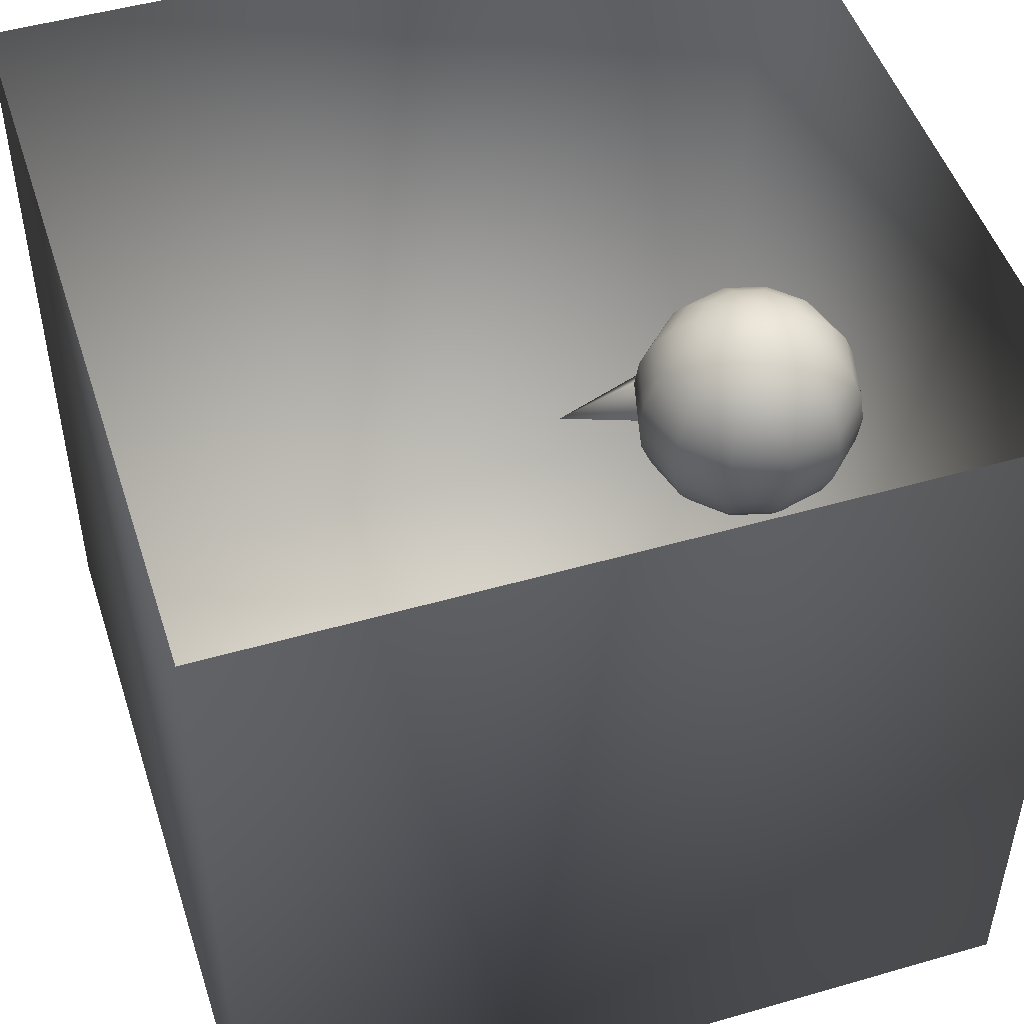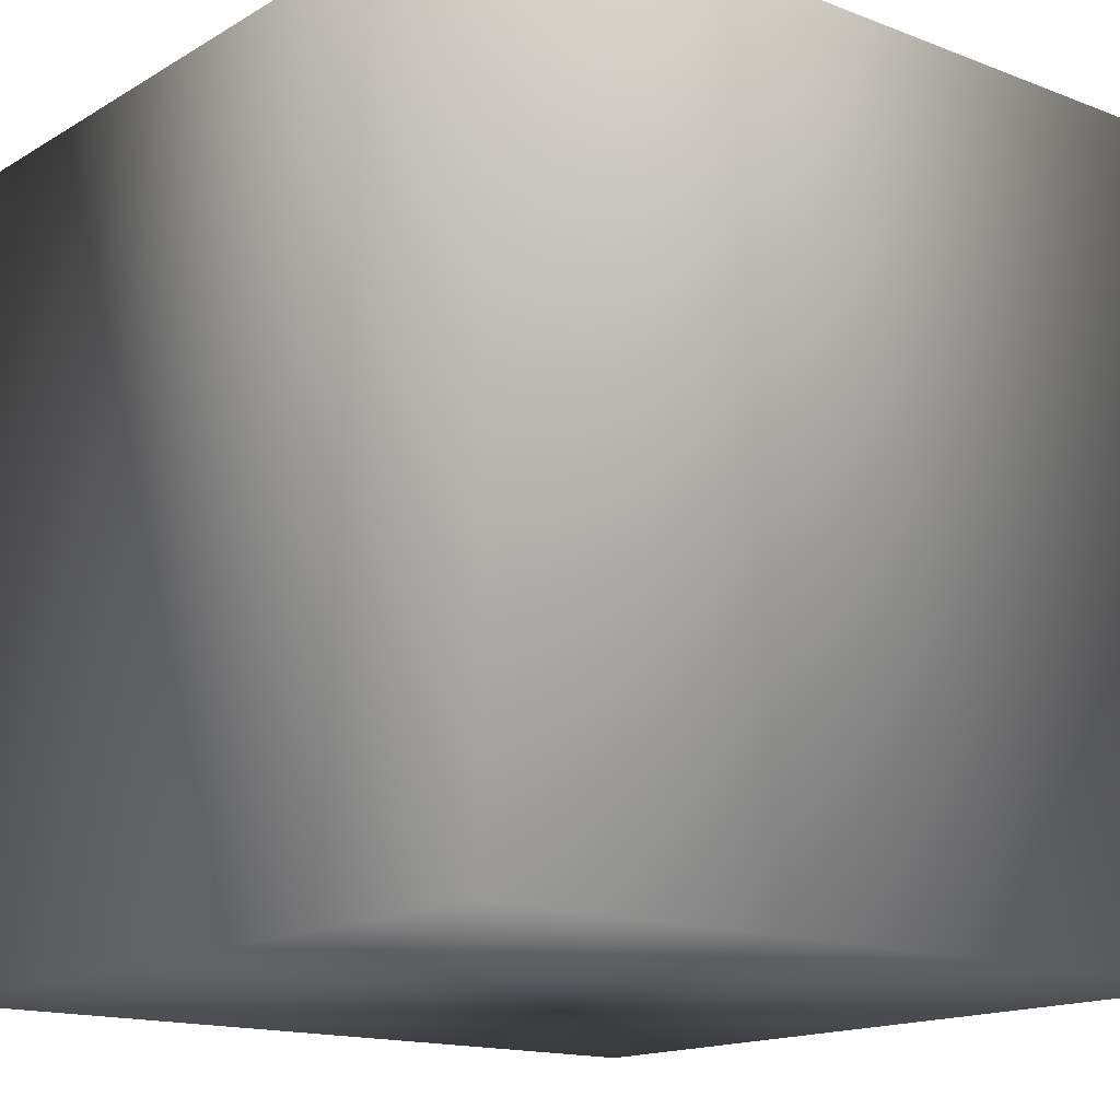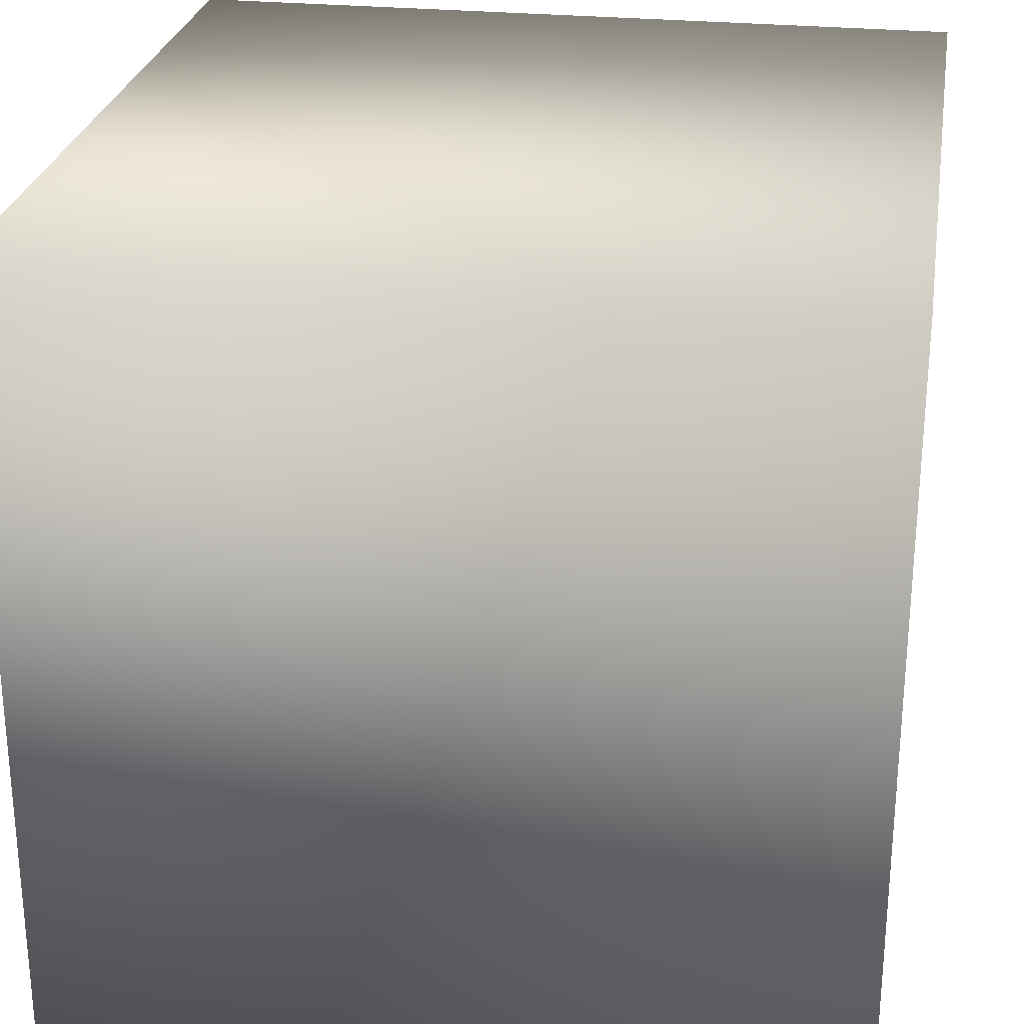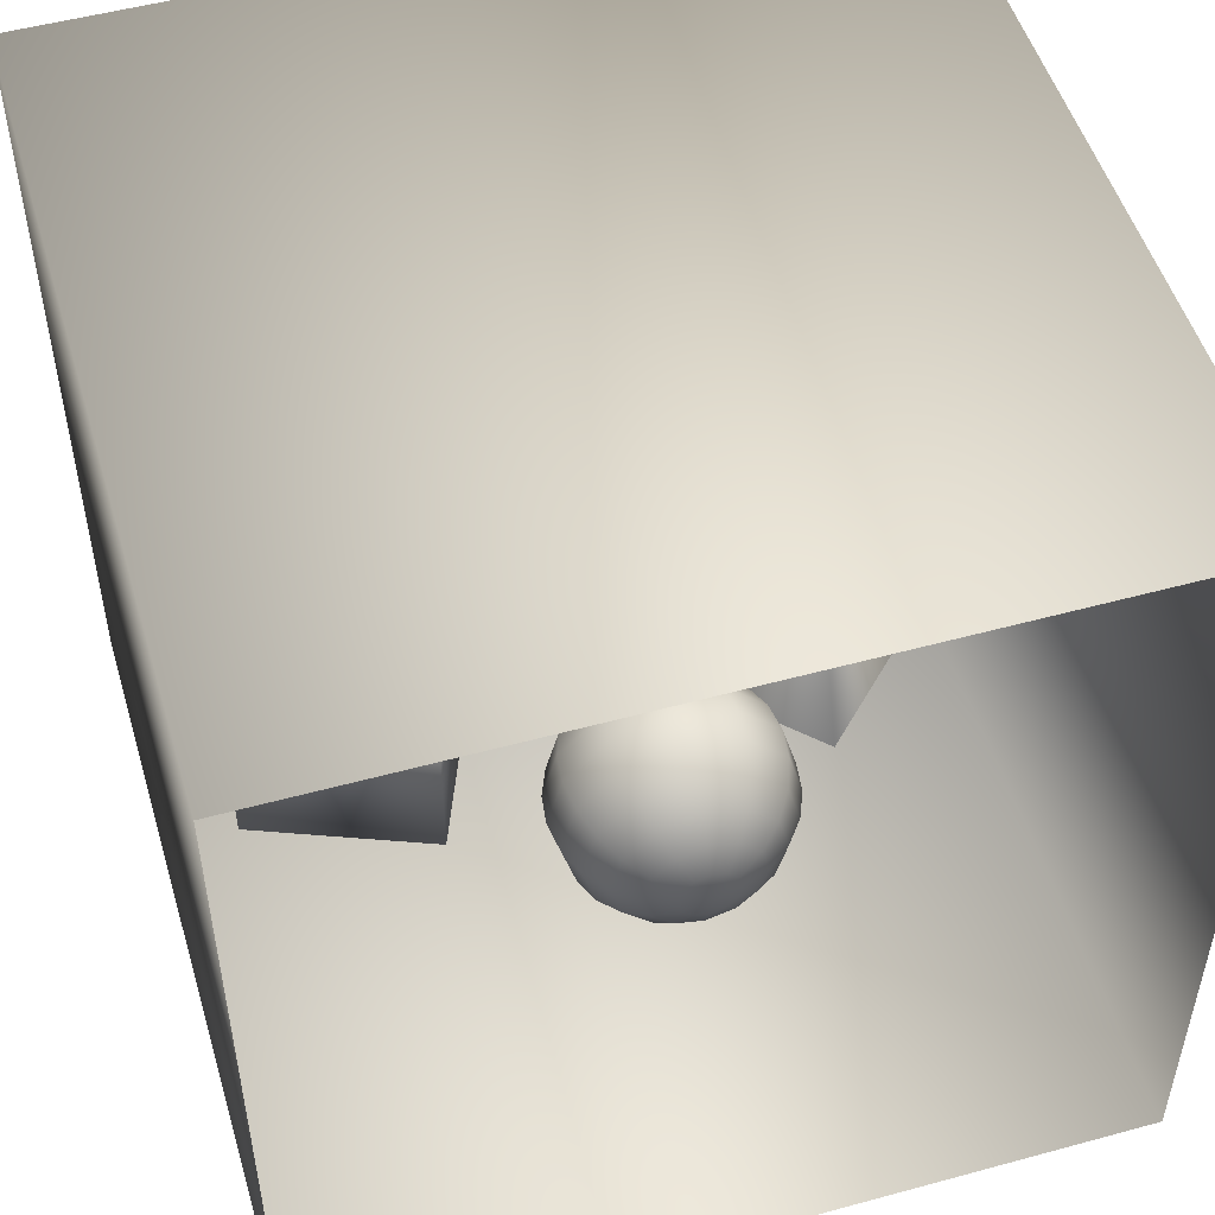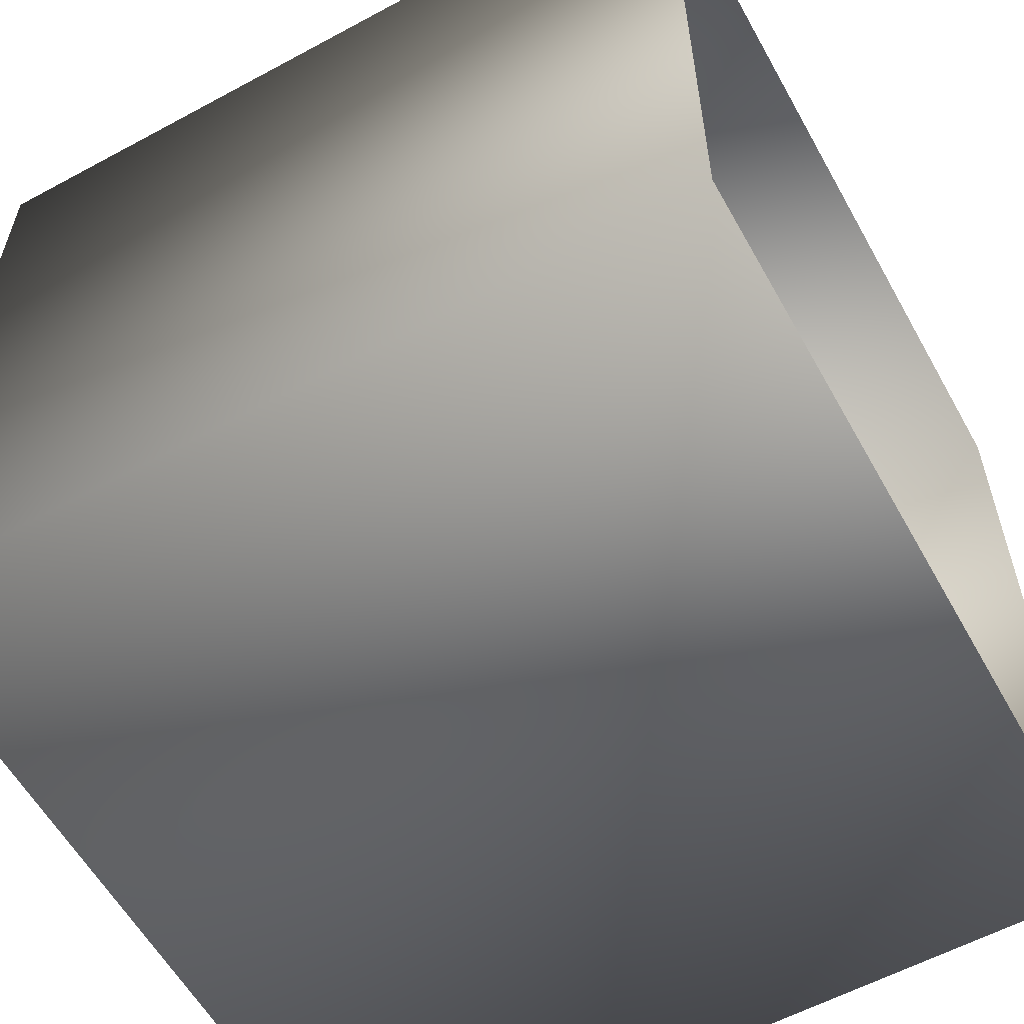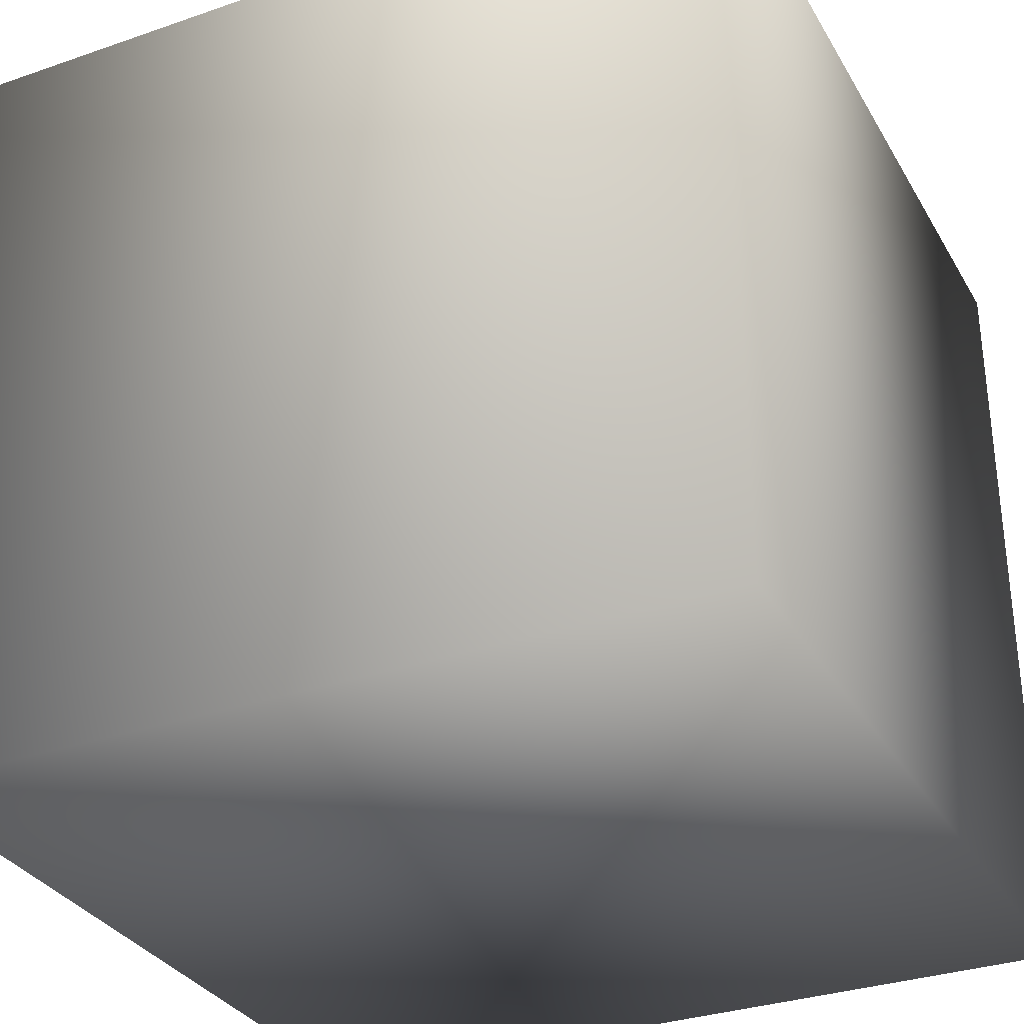
<metadata>
{"format":"obj","ext":"obj","renderer":"f3d","projection":"perspective","resolution":1024,"background":"white","views":[{"elev":49.2,"azim":-107.7,"up":"+Z"},{"elev":-15.3,"azim":-129.1,"up":"+Z"},{"elev":26.4,"azim":99.2,"up":"+Y"},{"elev":51.4,"azim":-16.5,"up":"+Y"},{"elev":-58.7,"azim":-60.9,"up":"+Y"},{"elev":-32.2,"azim":-64.2,"up":"+Z"}]}
</metadata>
<code>
v 0 0 0
v 1 0 0
v 1 0 1
v 0 0 1
v 0 1 0
v 1 1 0
v 0 1 1
v 1 1 1
v 0.184 0.01 0.09245
v 0.4165 0.01 0.1845
v 0.3245 0.01 0.4169
v 0.09201 0.01 0.3249
v 0.184 0.26 0.09245
v 0.4165 0.26 0.1845
v 0.09201 0.26 0.3249
v 0.3245 0.26 0.4169
v 0.5716 0.1559 0.6696
v 0.5716 0.1559 0.3696
v 0.5716 0.1947 0.6645
v 0.591 0.1895 0.6645
v 0.6052 0.1753 0.6645
v 0.6104 0.1559 0.6645
v 0.6052 0.1365 0.6645
v 0.591 0.1223 0.6645
v 0.5716 0.1171 0.6645
v 0.5522 0.1223 0.6645
v 0.538 0.1365 0.6645
v 0.5328 0.1559 0.6645
v 0.538 0.1753 0.6645
v 0.5522 0.1895 0.6645
v 0.5716 0.2309 0.6495
v 0.6091 0.2208 0.6495
v 0.6365 0.1934 0.6495
v 0.6466 0.1559 0.6495
v 0.6365 0.1184 0.6495
v 0.6091 0.09094 0.6495
v 0.5716 0.08088 0.6495
v 0.5341 0.09094 0.6495
v 0.5066 0.1184 0.6495
v 0.4966 0.1559 0.6495
v 0.5066 0.1934 0.6495
v 0.5341 0.2208 0.6495
v 0.5716 0.262 0.6257
v 0.6246 0.2477 0.6257
v 0.6634 0.2089 0.6257
v 0.6776 0.1559 0.6257
v 0.6634 0.1028 0.6257
v 0.6246 0.06402 0.6257
v 0.5716 0.04982 0.6257
v 0.5185 0.06402 0.6257
v 0.4797 0.1028 0.6257
v 0.4655 0.1559 0.6257
v 0.4797 0.2089 0.6257
v 0.5185 0.2477 0.6257
v 0.5716 0.2858 0.5946
v 0.6365 0.2684 0.5946
v 0.6841 0.2208 0.5946
v 0.7015 0.1559 0.5946
v 0.6841 0.09094 0.5946
v 0.6365 0.04338 0.5946
v 0.5716 0.02599 0.5946
v 0.5066 0.04338 0.5946
v 0.4591 0.09094 0.5946
v 0.4417 0.1559 0.5946
v 0.4591 0.2208 0.5946
v 0.5066 0.2684 0.5946
v 0.5716 0.3008 0.5584
v 0.644 0.2814 0.5584
v 0.6971 0.2283 0.5584
v 0.7165 0.1559 0.5584
v 0.6971 0.08343 0.5584
v 0.644 0.03041 0.5584
v 0.5716 0.011 0.5584
v 0.4991 0.03041 0.5584
v 0.4461 0.08343 0.5584
v 0.4267 0.1559 0.5584
v 0.4461 0.2283 0.5584
v 0.4991 0.2814 0.5584
v 0.5716 0.3059 0.5196
v 0.6466 0.2858 0.5196
v 0.7015 0.2309 0.5196
v 0.7216 0.1559 0.5196
v 0.7015 0.08088 0.5196
v 0.6466 0.02599 0.5196
v 0.5716 0.005885 0.5196
v 0.4966 0.02599 0.5196
v 0.4417 0.08088 0.5196
v 0.4216 0.1559 0.5196
v 0.4417 0.2309 0.5196
v 0.4966 0.2858 0.5196
v 0.5716 0.3008 0.4808
v 0.644 0.2814 0.4808
v 0.6971 0.2283 0.4808
v 0.7165 0.1559 0.4808
v 0.6971 0.08343 0.4808
v 0.644 0.03041 0.4808
v 0.5716 0.011 0.4808
v 0.4991 0.03041 0.4808
v 0.4461 0.08343 0.4808
v 0.4267 0.1559 0.4808
v 0.4461 0.2283 0.4808
v 0.4991 0.2814 0.4808
v 0.5716 0.2858 0.4446
v 0.6365 0.2684 0.4446
v 0.6841 0.2208 0.4446
v 0.7015 0.1559 0.4446
v 0.6841 0.09094 0.4446
v 0.6365 0.04338 0.4446
v 0.5716 0.02599 0.4446
v 0.5066 0.04338 0.4446
v 0.4591 0.09094 0.4446
v 0.4417 0.1559 0.4446
v 0.4591 0.2208 0.4446
v 0.5066 0.2684 0.4446
v 0.5716 0.262 0.4135
v 0.6246 0.2477 0.4135
v 0.6634 0.2089 0.4135
v 0.6776 0.1559 0.4135
v 0.6634 0.1028 0.4135
v 0.6246 0.06402 0.4135
v 0.5716 0.04982 0.4135
v 0.5185 0.06402 0.4135
v 0.4797 0.1028 0.4135
v 0.4655 0.1559 0.4135
v 0.4797 0.2089 0.4135
v 0.5185 0.2477 0.4135
v 0.5716 0.2309 0.3897
v 0.6091 0.2208 0.3897
v 0.6365 0.1934 0.3897
v 0.6466 0.1559 0.3897
v 0.6365 0.1184 0.3897
v 0.6091 0.09094 0.3897
v 0.5716 0.08088 0.3897
v 0.5341 0.09094 0.3897
v 0.5066 0.1184 0.3897
v 0.4966 0.1559 0.3897
v 0.5066 0.1934 0.3897
v 0.5341 0.2208 0.3897
v 0.5716 0.1947 0.3747
v 0.591 0.1895 0.3747
v 0.6052 0.1753 0.3747
v 0.6104 0.1559 0.3747
v 0.6052 0.1365 0.3747
v 0.591 0.1223 0.3747
v 0.5716 0.1171 0.3747
v 0.5522 0.1223 0.3747
v 0.538 0.1365 0.3747
v 0.5328 0.1559 0.3747
v 0.538 0.1753 0.3747
v 0.5522 0.1895 0.3747
v 0.7461 0.5086 0.1637
v 0.7461 0.00861 0.1637
v 0.8461 0.5086 0.1637
v 0.6961 0.5086 0.07707
v 0.6961 0.5086 0.2503
v 0.9461 0.00861 0.1637
v 0.6461 0.00861 -0.009529
v 0.6461 0.00861 0.3369
v 0.8168 0.00244 0.6573
v 0.9333 0.00244 0.5409
v 0.8168 0.3284 0.5409
v 0.7004 0.00244 0.5409
v 0.8168 -0.3236 0.5409
v 0.8168 0.00244 0.4245
v 0.8168 0.00244 0.4073
v 0.9333 0.00244 0.2909
v 0.8168 0.3284 0.2909
v 0.7004 0.00244 0.2909
v 0.8168 -0.3236 0.2909
v 0.8168 0.00244 0.1745
v 0.2 1 0.3
v 0.4 1 0.3
v 0.4 1 0.6
v 0.2 1 0.6
v 0.6 1 0.3
v 0.8 1 0.3
v 0.8 1 0.6
v 0.6 1 0.6
f 2 1 3
f 3 1 4
f 5 1 6
f 6 1 2
f 4 1 7
f 7 1 5
f 6 2 3
f 8 6 3
f 8 7 6
f 6 7 5
f 9 10 11
f 9 11 12
f 9 13 14
f 9 14 10
f 9 12 15
f 9 15 13
f 10 14 11
f 14 16 11
f 12 11 15
f 11 16 15
f 15 16 14
f 15 14 13
f 17 20 19
f 17 21 20
f 17 22 21
f 17 23 22
f 17 24 23
f 17 25 24
f 17 26 25
f 17 27 26
f 17 28 27
f 17 29 28
f 17 30 29
f 17 19 30
f 19 20 31
f 20 32 31
f 20 21 32
f 21 33 32
f 21 22 33
f 22 34 33
f 22 23 34
f 23 35 34
f 23 24 35
f 24 36 35
f 24 25 36
f 25 37 36
f 25 26 37
f 26 38 37
f 26 27 38
f 27 39 38
f 27 28 39
f 28 40 39
f 28 29 40
f 29 41 40
f 29 30 41
f 30 42 41
f 30 19 42
f 19 31 42
f 31 32 43
f 32 44 43
f 32 33 44
f 33 45 44
f 33 34 45
f 34 46 45
f 34 35 46
f 35 47 46
f 35 36 47
f 36 48 47
f 36 37 48
f 37 49 48
f 37 38 49
f 38 50 49
f 38 39 50
f 39 51 50
f 39 40 51
f 40 52 51
f 40 41 52
f 41 53 52
f 41 42 53
f 42 54 53
f 42 31 54
f 31 43 54
f 43 44 55
f 44 56 55
f 44 45 56
f 45 57 56
f 45 46 57
f 46 58 57
f 46 47 58
f 47 59 58
f 47 48 59
f 48 60 59
f 48 49 60
f 49 61 60
f 49 50 61
f 50 62 61
f 50 51 62
f 51 63 62
f 51 52 63
f 52 64 63
f 52 53 64
f 53 65 64
f 53 54 65
f 54 66 65
f 54 43 66
f 43 55 66
f 55 56 67
f 56 68 67
f 56 57 68
f 57 69 68
f 57 58 69
f 58 70 69
f 58 59 70
f 59 71 70
f 59 60 71
f 60 72 71
f 60 61 72
f 61 73 72
f 61 62 73
f 62 74 73
f 62 63 74
f 63 75 74
f 63 64 75
f 64 76 75
f 64 65 76
f 65 77 76
f 65 66 77
f 66 78 77
f 66 55 78
f 55 67 78
f 67 68 79
f 68 80 79
f 68 69 80
f 69 81 80
f 69 70 81
f 70 82 81
f 70 71 82
f 71 83 82
f 71 72 83
f 72 84 83
f 72 73 84
f 73 85 84
f 73 74 85
f 74 86 85
f 74 75 86
f 75 87 86
f 75 76 87
f 76 88 87
f 76 77 88
f 77 89 88
f 77 78 89
f 78 90 89
f 78 67 90
f 67 79 90
f 79 80 91
f 80 92 91
f 80 81 92
f 81 93 92
f 81 82 93
f 82 94 93
f 82 83 94
f 83 95 94
f 83 84 95
f 84 96 95
f 84 85 96
f 85 97 96
f 85 86 97
f 86 98 97
f 86 87 98
f 87 99 98
f 87 88 99
f 88 100 99
f 88 89 100
f 89 101 100
f 89 90 101
f 90 102 101
f 90 79 102
f 79 91 102
f 91 92 103
f 92 104 103
f 92 93 104
f 93 105 104
f 93 94 105
f 94 106 105
f 94 95 106
f 95 107 106
f 95 96 107
f 96 108 107
f 96 97 108
f 97 109 108
f 97 98 109
f 98 110 109
f 98 99 110
f 99 111 110
f 99 100 111
f 100 112 111
f 100 101 112
f 101 113 112
f 101 102 113
f 102 114 113
f 102 91 114
f 91 103 114
f 103 104 115
f 104 116 115
f 104 105 116
f 105 117 116
f 105 106 117
f 106 118 117
f 106 107 118
f 107 119 118
f 107 108 119
f 108 120 119
f 108 109 120
f 109 121 120
f 109 110 121
f 110 122 121
f 110 111 122
f 111 123 122
f 111 112 123
f 112 124 123
f 112 113 124
f 113 125 124
f 113 114 125
f 114 126 125
f 114 103 126
f 103 115 126
f 115 116 127
f 116 128 127
f 116 117 128
f 117 129 128
f 117 118 129
f 118 130 129
f 118 119 130
f 119 131 130
f 119 120 131
f 120 132 131
f 120 121 132
f 121 133 132
f 121 122 133
f 122 134 133
f 122 123 134
f 123 135 134
f 123 124 135
f 124 136 135
f 124 125 136
f 125 137 136
f 125 126 137
f 126 138 137
f 126 115 138
f 115 127 138
f 127 128 139
f 128 140 139
f 128 129 140
f 129 141 140
f 129 130 141
f 130 142 141
f 130 131 142
f 131 143 142
f 131 132 143
f 132 144 143
f 132 133 144
f 133 145 144
f 133 134 145
f 134 146 145
f 134 135 146
f 135 147 146
f 135 136 147
f 136 148 147
f 136 137 148
f 137 149 148
f 137 138 149
f 138 150 149
f 138 127 150
f 127 139 150
f 18 139 140
f 18 140 141
f 18 141 142
f 18 142 143
f 18 143 144
f 18 144 145
f 18 145 146
f 18 146 147
f 18 147 148
f 18 148 149
f 18 149 150
f 18 150 139
f 165 166 167
f 165 167 168
f 167 166 170
f 167 170 168
f 171 172 173
f 173 174 171
f 175 176 177
f 177 178 175

</code>
